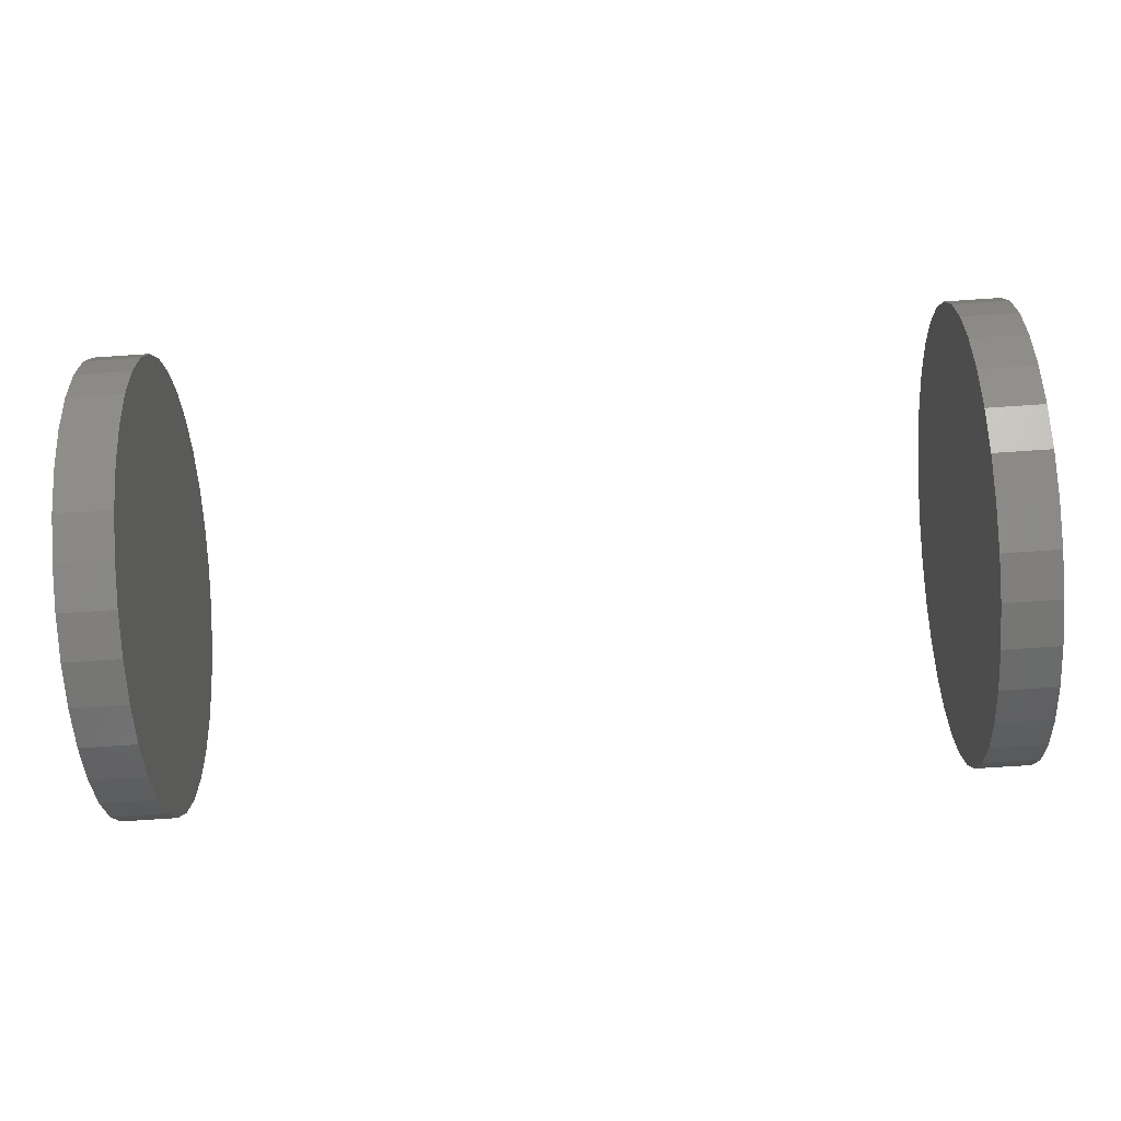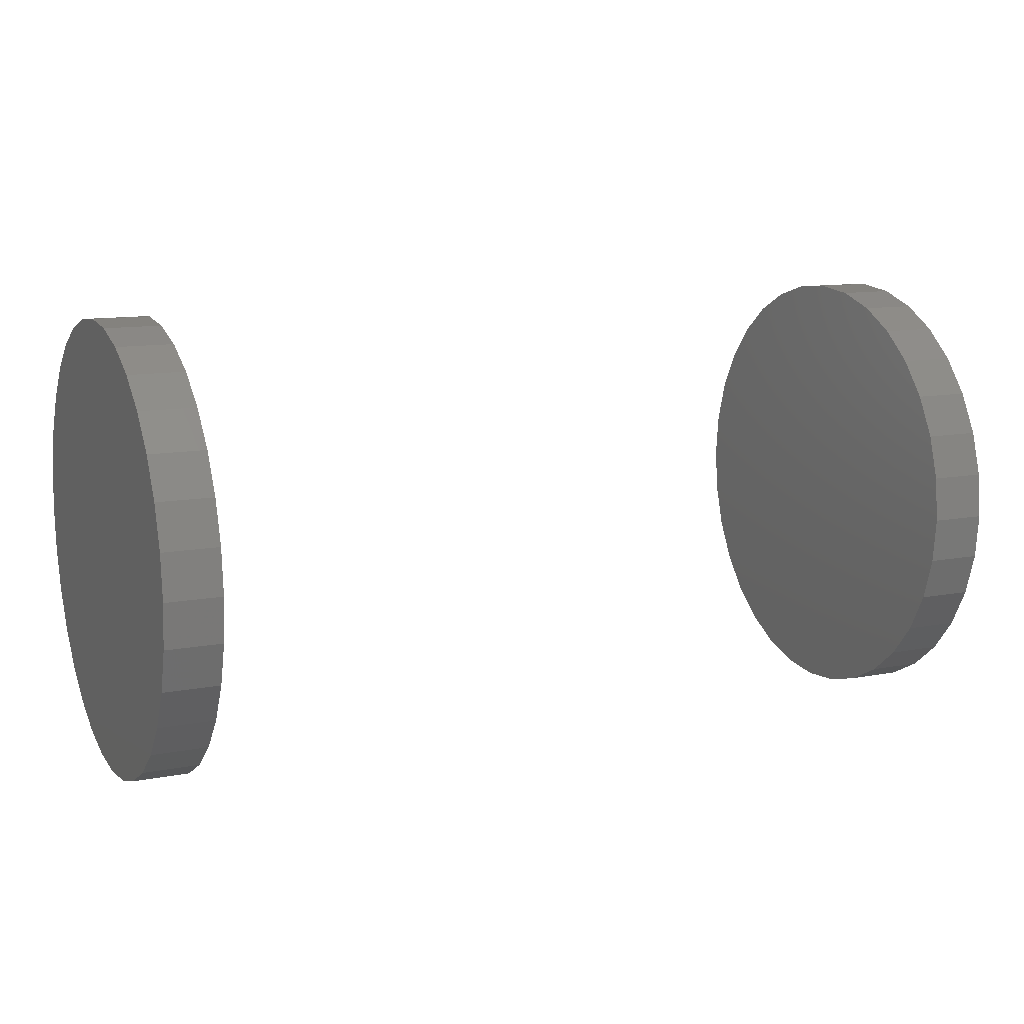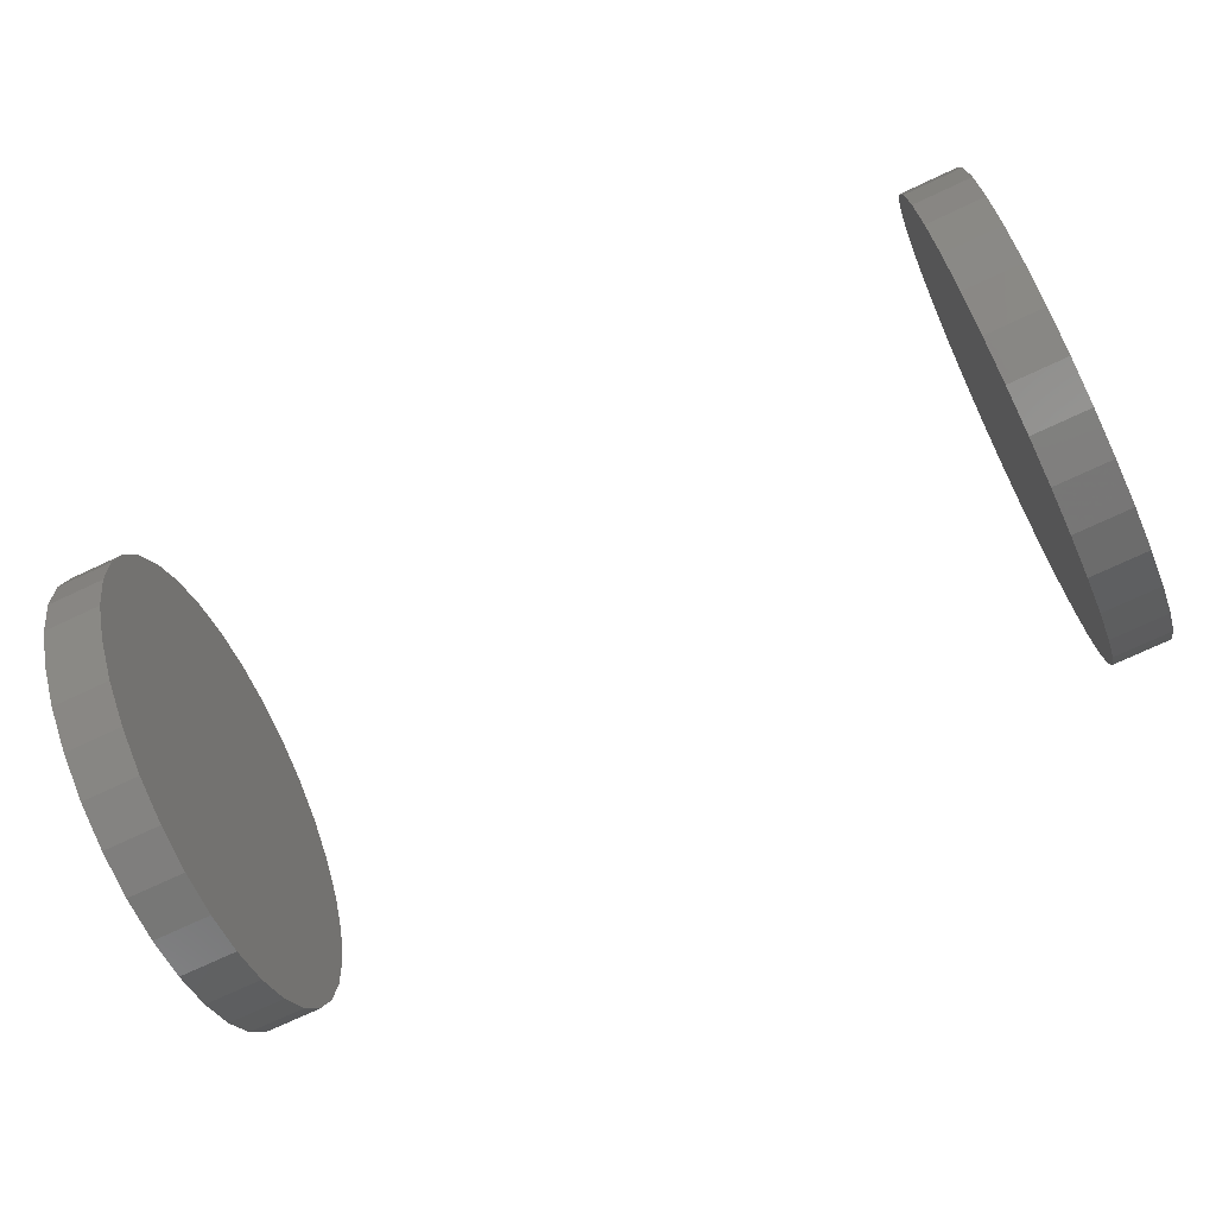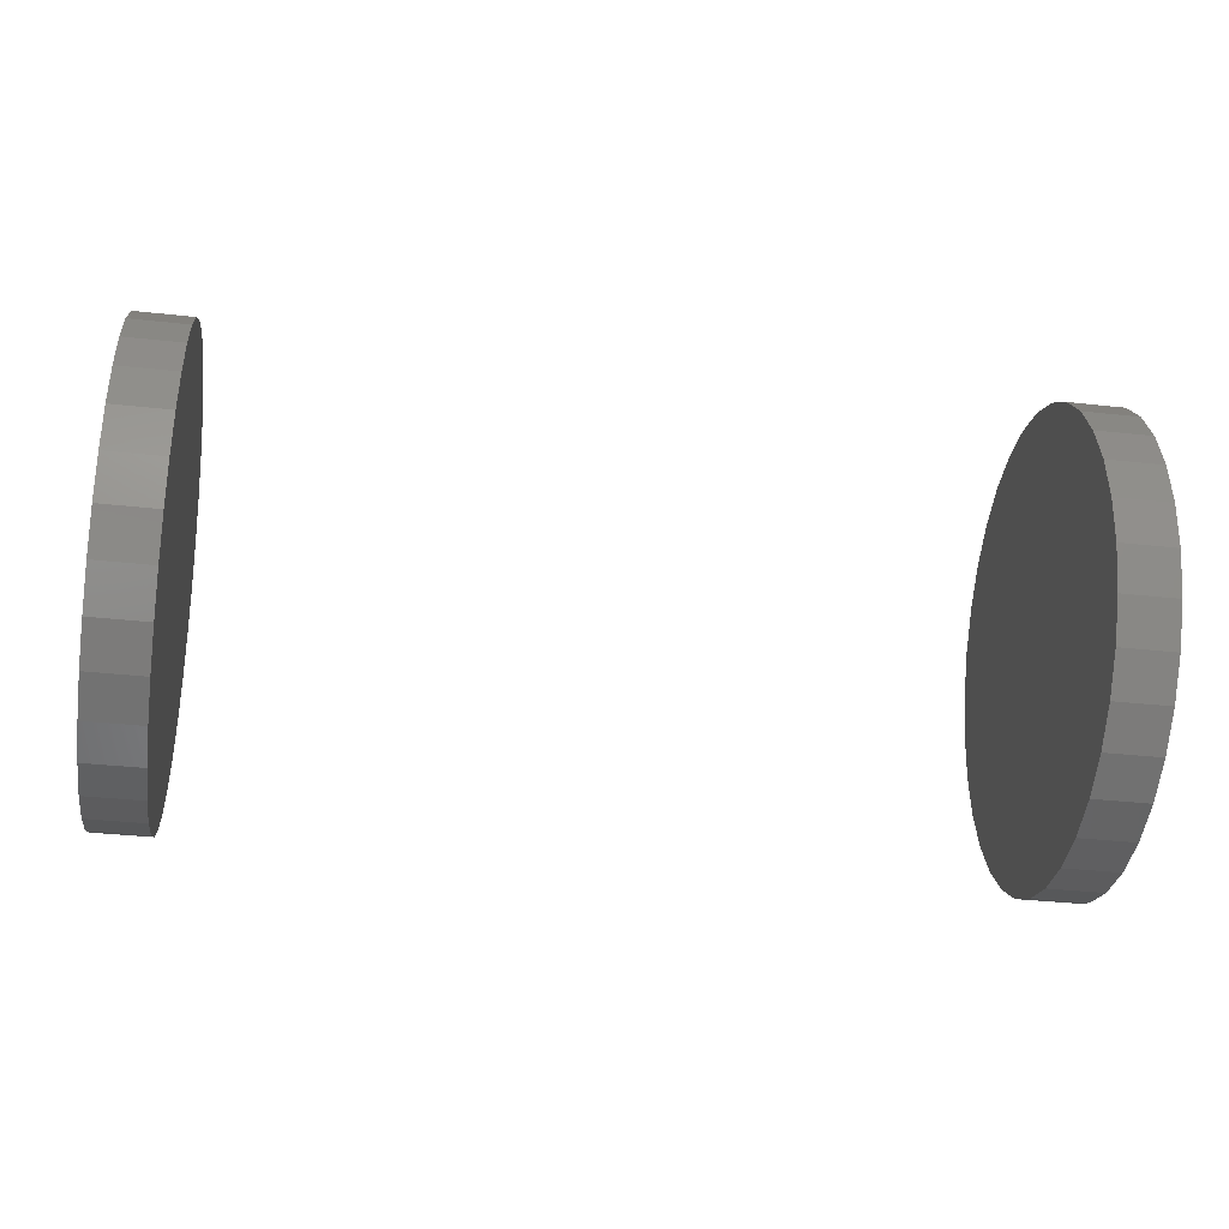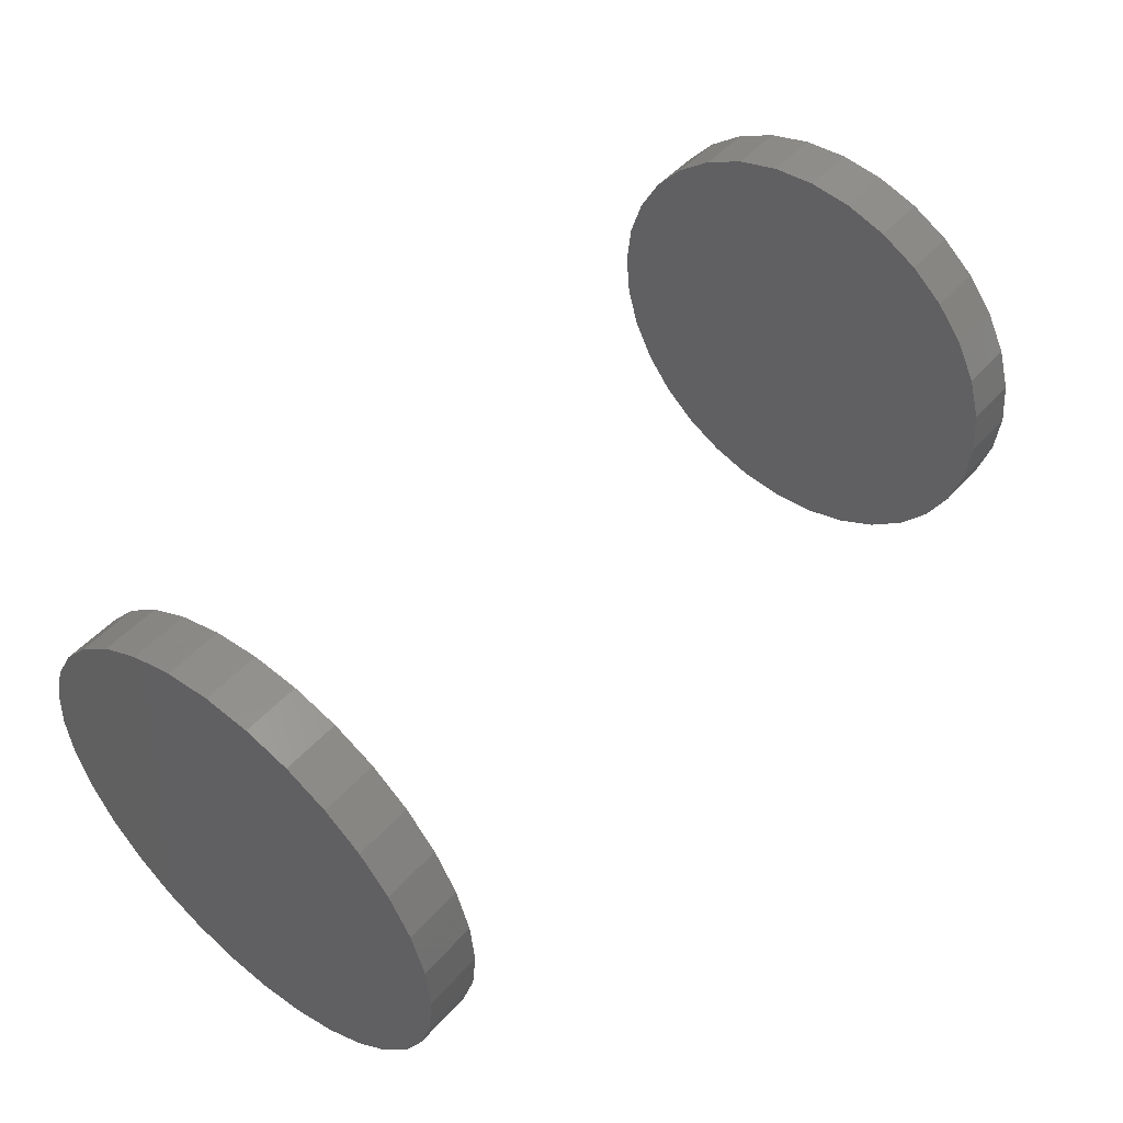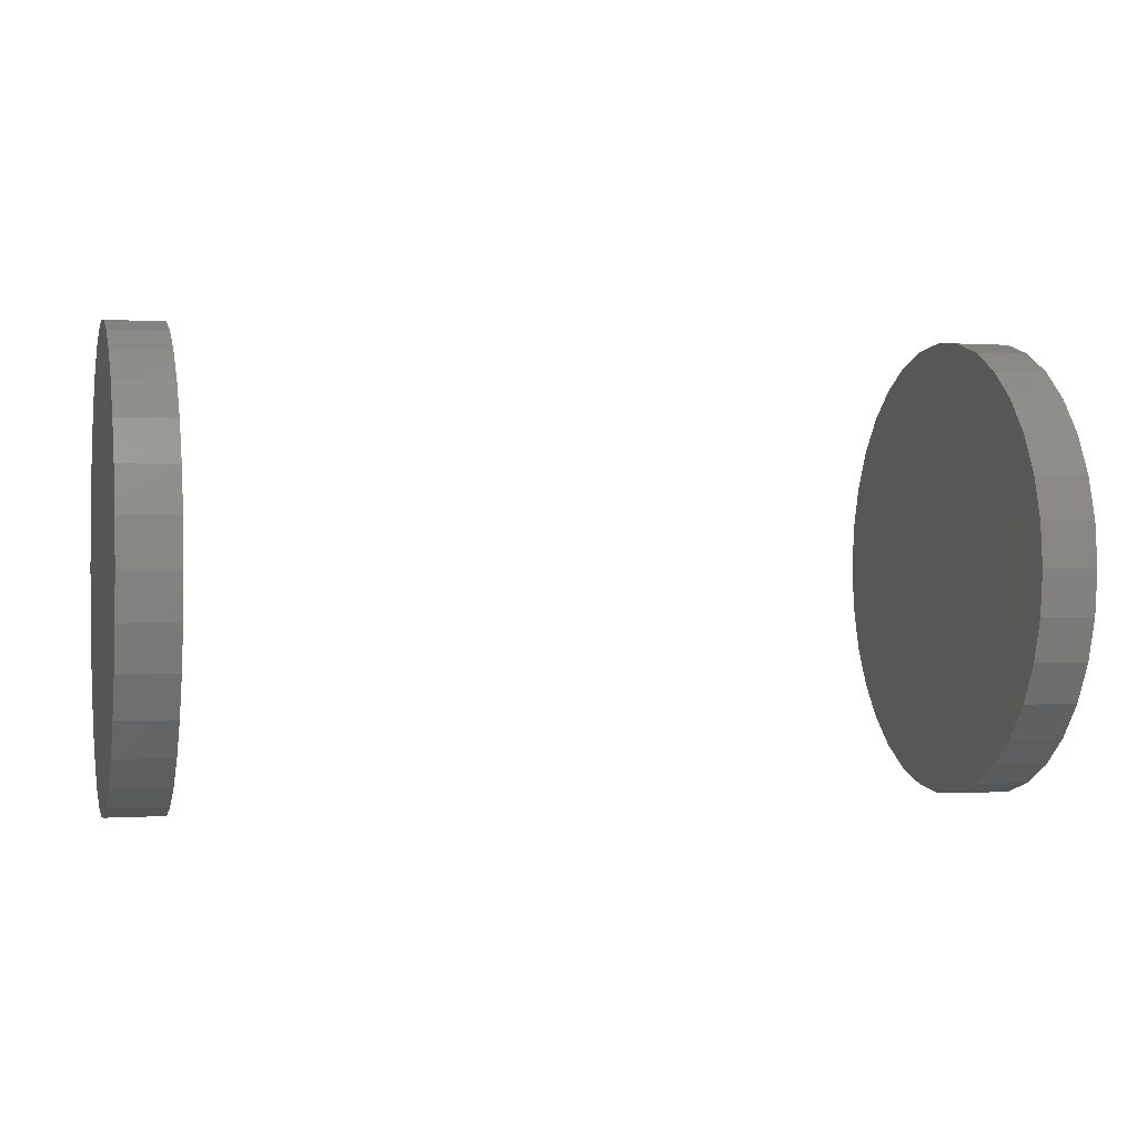
<metadata>
{"format":"stl","ext":"stl","renderer":"f3d","projection":"perspective","resolution":1024,"background":"white","views":[{"elev":-74.1,"azim":3.8,"up":"+Z"},{"elev":11.8,"azim":-24.7,"up":"+Y"},{"elev":-74.2,"azim":25.0,"up":"+Z"},{"elev":-35.5,"azim":-8.3,"up":"+Z"},{"elev":49.3,"azim":129.8,"up":"+Y"},{"elev":0.1,"azim":165.2,"up":"+Y"}]}
</metadata>
<code>
# stl→obj: 128 verts, 248 faces
v 0.7031 -0.1947 2.311e-17
v 0.75 -0.1947 2.311e-17
v 0.7031 -0.191 0.03764
v 0.75 -0.191 0.03764
v 0.7031 -0.1801 0.07383
v 0.75 -0.1801 0.07383
v 0.7031 -0.1622 0.1072
v 0.75 -0.1622 0.1072
v 0.7031 -0.1382 0.1364
v 0.75 -0.1382 0.1364
v 0.7031 -0.109 0.1604
v 0.75 -0.109 0.1604
v 0.7031 -0.07564 0.1782
v 0.75 -0.07564 0.1782
v 0.7031 -0.03945 0.1892
v 0.75 -0.03945 0.1892
v 0.7031 -0.001809 0.1929
v 0.75 -0.001809 0.1929
v 0.7031 0.03583 0.1892
v 0.75 0.03583 0.1892
v 0.7031 0.07202 0.1782
v 0.75 0.07202 0.1782
v 0.7031 0.1054 0.1604
v 0.75 0.1054 0.1604
v 0.7031 0.1346 0.1364
v 0.75 0.1346 0.1364
v 0.7031 0.1586 0.1072
v 0.75 0.1586 0.1072
v 0.7031 0.1764 0.07383
v 0.75 0.1764 0.07383
v 0.7031 0.1874 0.03764
v 0.75 0.1874 0.03764
v 0.7031 0.1911 -7.139e-17
v 0.75 0.1911 -2.414e-17
v 0 -0.1947 2.311e-17
v 0.04688 -0.1947 2.311e-17
v 0 -0.191 0.03764
v 0.04688 -0.191 0.03764
v 0 -0.1801 0.07383
v 0.04688 -0.1801 0.07383
v 0 -0.1622 0.1072
v 0.04688 -0.1622 0.1072
v 0 -0.1382 0.1364
v 0.04688 -0.1382 0.1364
v 0 -0.109 0.1604
v 0.04688 -0.109 0.1604
v 0 -0.07564 0.1782
v 0.04688 -0.07564 0.1782
v 0 -0.03945 0.1892
v 0.04688 -0.03945 0.1892
v 0 -0.001809 0.1929
v 0.04688 -0.001809 0.1929
v 0 0.03583 0.1892
v 0.04688 0.03583 0.1892
v 0 0.07202 0.1782
v 0.04688 0.07202 0.1782
v 0 0.1054 0.1604
v 0.04688 0.1054 0.1604
v 0 0.1346 0.1364
v 0.04688 0.1346 0.1364
v 0 0.1586 0.1072
v 0.04688 0.1586 0.1072
v 0 0.1764 0.07383
v 0.04688 0.1764 0.07383
v 0 0.1874 0.03764
v 0.04688 0.1874 0.03764
v 0 0.1911 -2.414e-17
v 0.04688 0.1911 -2.414e-17
v 0.7031 0.1874 -0.03764
v 0.75 0.1874 -0.03764
v 0.7031 0.1764 -0.07383
v 0.75 0.1764 -0.07383
v 0.7031 0.1586 -0.1072
v 0.75 0.1586 -0.1072
v 0.7031 0.1346 -0.1364
v 0.75 0.1346 -0.1364
v 0.7031 0.1054 -0.1604
v 0.75 0.1054 -0.1604
v 0.7031 0.07202 -0.1782
v 0.75 0.07202 -0.1782
v 0.7031 0.03583 -0.1892
v 0.75 0.03583 -0.1892
v 0.7031 -0.001809 -0.1929
v 0.75 -0.001809 -0.1929
v 0.7031 -0.03945 -0.1892
v 0.75 -0.03945 -0.1892
v 0.7031 -0.07564 -0.1782
v 0.75 -0.07564 -0.1782
v 0.7031 -0.109 -0.1604
v 0.75 -0.109 -0.1604
v 0.7031 -0.1382 -0.1364
v 0.75 -0.1382 -0.1364
v 0.7031 -0.1622 -0.1072
v 0.75 -0.1622 -0.1072
v 0.7031 -0.1801 -0.07383
v 0.75 -0.1801 -0.07383
v 0.7031 -0.191 -0.03764
v 0.75 -0.191 -0.03764
v 0 0.1874 -0.03764
v 0.04688 0.1874 -0.03764
v 0 0.1764 -0.07383
v 0.04688 0.1764 -0.07383
v 0 0.1586 -0.1072
v 0.04688 0.1586 -0.1072
v 0 0.1346 -0.1364
v 0.04688 0.1346 -0.1364
v 0 0.1054 -0.1604
v 0.04688 0.1054 -0.1604
v 0 0.07202 -0.1782
v 0.04688 0.07202 -0.1782
v 0 0.03583 -0.1892
v 0.04688 0.03583 -0.1892
v 0 -0.001809 -0.1929
v 0.04688 -0.001809 -0.1929
v 0 -0.03945 -0.1892
v 0.04688 -0.03945 -0.1892
v 0 -0.07564 -0.1782
v 0.04688 -0.07564 -0.1782
v 0 -0.109 -0.1604
v 0.04688 -0.109 -0.1604
v 0 -0.1382 -0.1364
v 0.04688 -0.1382 -0.1364
v 0 -0.1622 -0.1072
v 0.04688 -0.1622 -0.1072
v 0 -0.1801 -0.07383
v 0.04688 -0.1801 -0.07383
v 0 -0.191 -0.03764
v 0.04688 -0.191 -0.03764
f 1 2 3
f 3 2 4
f 3 4 5
f 5 4 6
f 5 6 7
f 7 6 8
f 7 8 9
f 9 8 10
f 9 10 11
f 11 10 12
f 11 12 13
f 13 12 14
f 13 14 15
f 15 14 16
f 15 16 17
f 17 16 18
f 17 18 19
f 19 18 20
f 19 20 21
f 21 20 22
f 21 22 23
f 23 22 24
f 23 24 25
f 25 24 26
f 25 26 27
f 27 26 28
f 27 28 29
f 29 28 30
f 29 30 31
f 31 30 32
f 31 32 33
f 33 32 34
f 35 36 37
f 37 36 38
f 37 38 39
f 39 38 40
f 39 40 41
f 41 40 42
f 41 42 43
f 43 42 44
f 43 44 45
f 45 44 46
f 45 46 47
f 47 46 48
f 47 48 49
f 49 48 50
f 49 50 51
f 51 50 52
f 51 52 53
f 53 52 54
f 53 54 55
f 55 54 56
f 55 56 57
f 57 56 58
f 57 58 59
f 59 58 60
f 59 60 61
f 61 60 62
f 61 62 63
f 63 62 64
f 63 64 65
f 65 64 66
f 65 66 67
f 67 66 68
f 33 34 69
f 69 34 70
f 69 70 71
f 71 70 72
f 71 72 73
f 73 72 74
f 73 74 75
f 75 74 76
f 75 76 77
f 77 76 78
f 77 78 79
f 79 78 80
f 79 80 81
f 81 80 82
f 81 82 83
f 83 82 84
f 83 84 85
f 85 84 86
f 85 86 87
f 87 86 88
f 87 88 89
f 89 88 90
f 89 90 91
f 91 90 92
f 91 92 93
f 93 92 94
f 93 94 95
f 95 94 96
f 95 96 97
f 97 96 98
f 97 98 1
f 1 98 2
f 67 68 99
f 99 68 100
f 99 100 101
f 101 100 102
f 101 102 103
f 103 102 104
f 103 104 105
f 105 104 106
f 105 106 107
f 107 106 108
f 107 108 109
f 109 108 110
f 109 110 111
f 111 110 112
f 111 112 113
f 113 112 114
f 113 114 115
f 115 114 116
f 115 116 117
f 117 116 118
f 117 118 119
f 119 118 120
f 119 120 121
f 121 120 122
f 121 122 123
f 123 122 124
f 123 124 125
f 125 124 126
f 125 126 127
f 127 126 128
f 127 128 35
f 35 128 36
f 50 54 52
f 54 50 48
f 54 48 56
f 110 116 112
f 112 116 114
f 56 48 58
f 58 48 46
f 58 46 60
f 60 46 44
f 60 44 62
f 62 44 42
f 62 42 64
f 64 42 40
f 64 40 66
f 66 40 38
f 66 38 68
f 68 38 36
f 68 36 100
f 100 36 128
f 100 128 102
f 102 128 126
f 102 126 104
f 104 126 124
f 104 124 106
f 106 124 122
f 106 122 108
f 108 122 120
f 108 120 110
f 110 120 118
f 110 118 116
f 17 19 15
f 13 15 19
f 21 13 19
f 81 85 79
f 83 85 81
f 85 87 79
f 79 87 89
f 79 89 77
f 77 89 91
f 77 91 75
f 75 91 93
f 75 93 73
f 73 93 95
f 73 95 71
f 71 95 97
f 71 97 69
f 69 97 1
f 69 1 33
f 33 1 3
f 33 3 31
f 31 3 5
f 31 5 29
f 29 5 7
f 29 7 27
f 27 7 9
f 27 9 25
f 25 9 11
f 25 11 23
f 23 11 13
f 23 13 21
f 16 20 18
f 20 16 14
f 20 14 22
f 80 86 82
f 82 86 84
f 22 14 24
f 24 14 12
f 24 12 26
f 26 12 10
f 26 10 28
f 28 10 8
f 28 8 30
f 30 8 6
f 30 6 32
f 32 6 4
f 32 4 34
f 34 4 2
f 34 2 70
f 70 2 98
f 70 98 72
f 72 98 96
f 72 96 74
f 74 96 94
f 74 94 76
f 76 94 92
f 76 92 78
f 78 92 90
f 78 90 80
f 80 90 88
f 80 88 86
f 51 53 49
f 47 49 53
f 55 47 53
f 111 115 109
f 113 115 111
f 115 117 109
f 109 117 119
f 109 119 107
f 107 119 121
f 107 121 105
f 105 121 123
f 105 123 103
f 103 123 125
f 103 125 101
f 101 125 127
f 101 127 99
f 99 127 35
f 99 35 67
f 67 35 37
f 67 37 65
f 65 37 39
f 65 39 63
f 63 39 41
f 63 41 61
f 61 41 43
f 61 43 59
f 59 43 45
f 59 45 57
f 57 45 47
f 57 47 55

</code>
